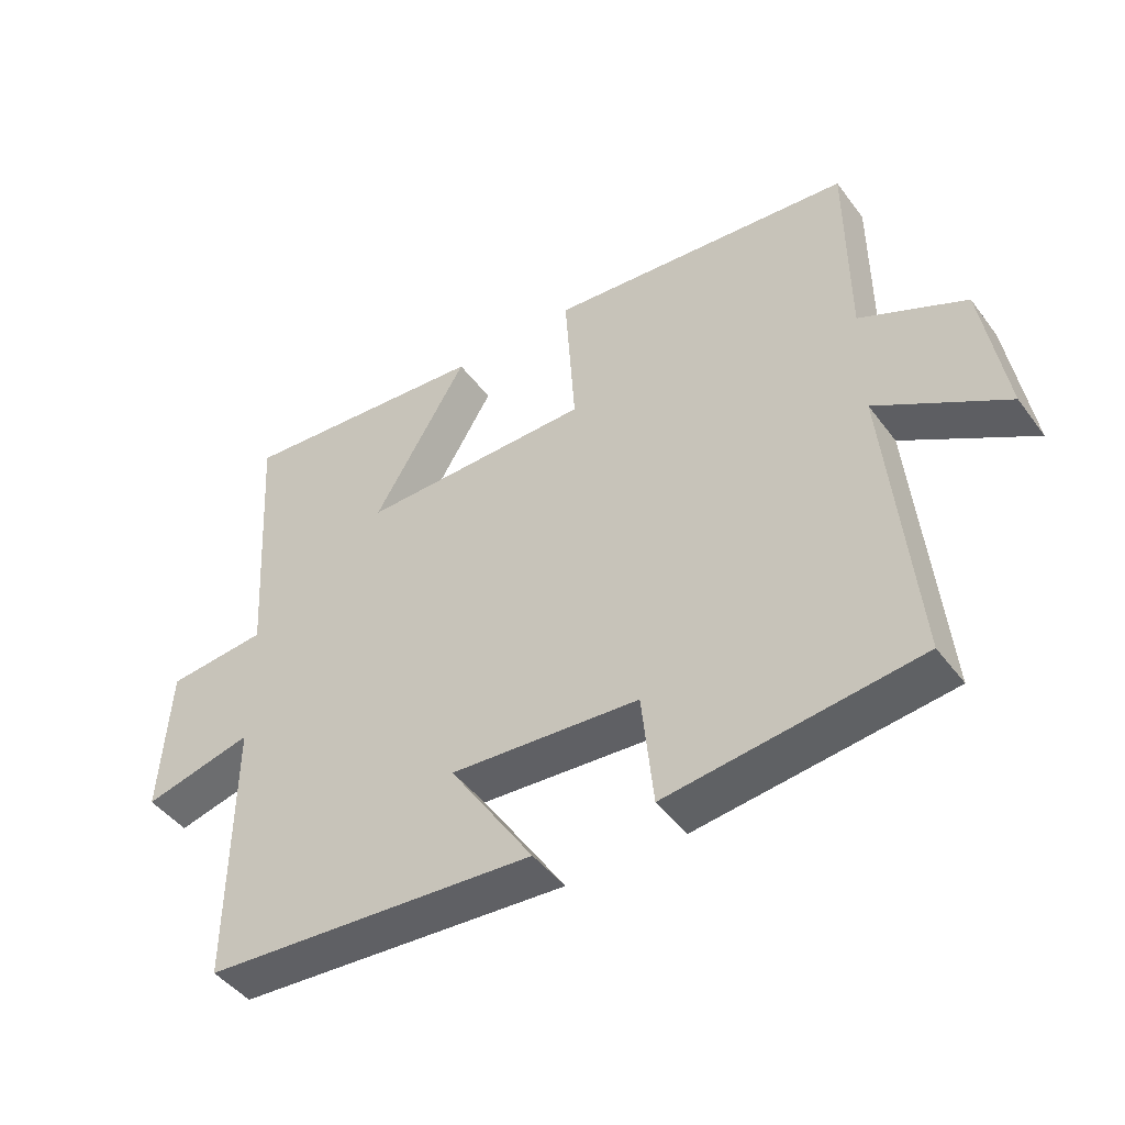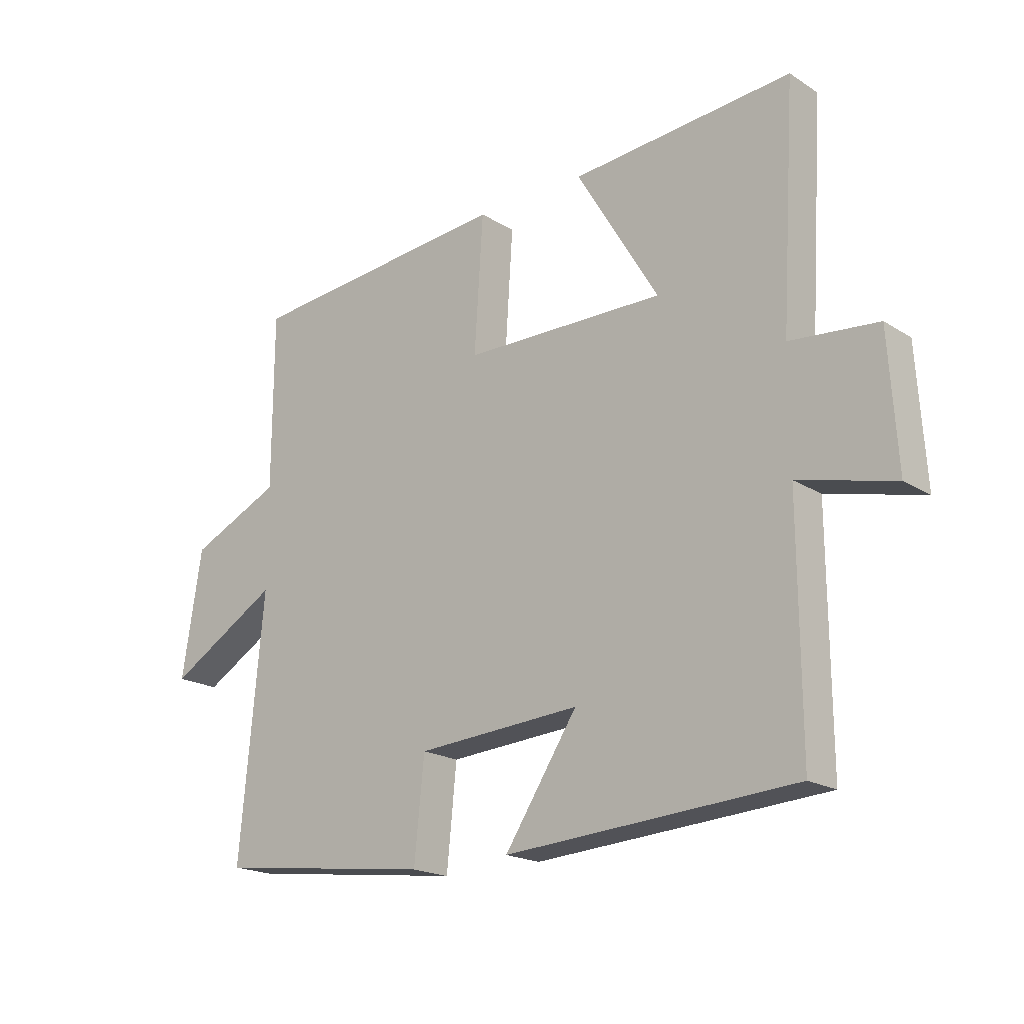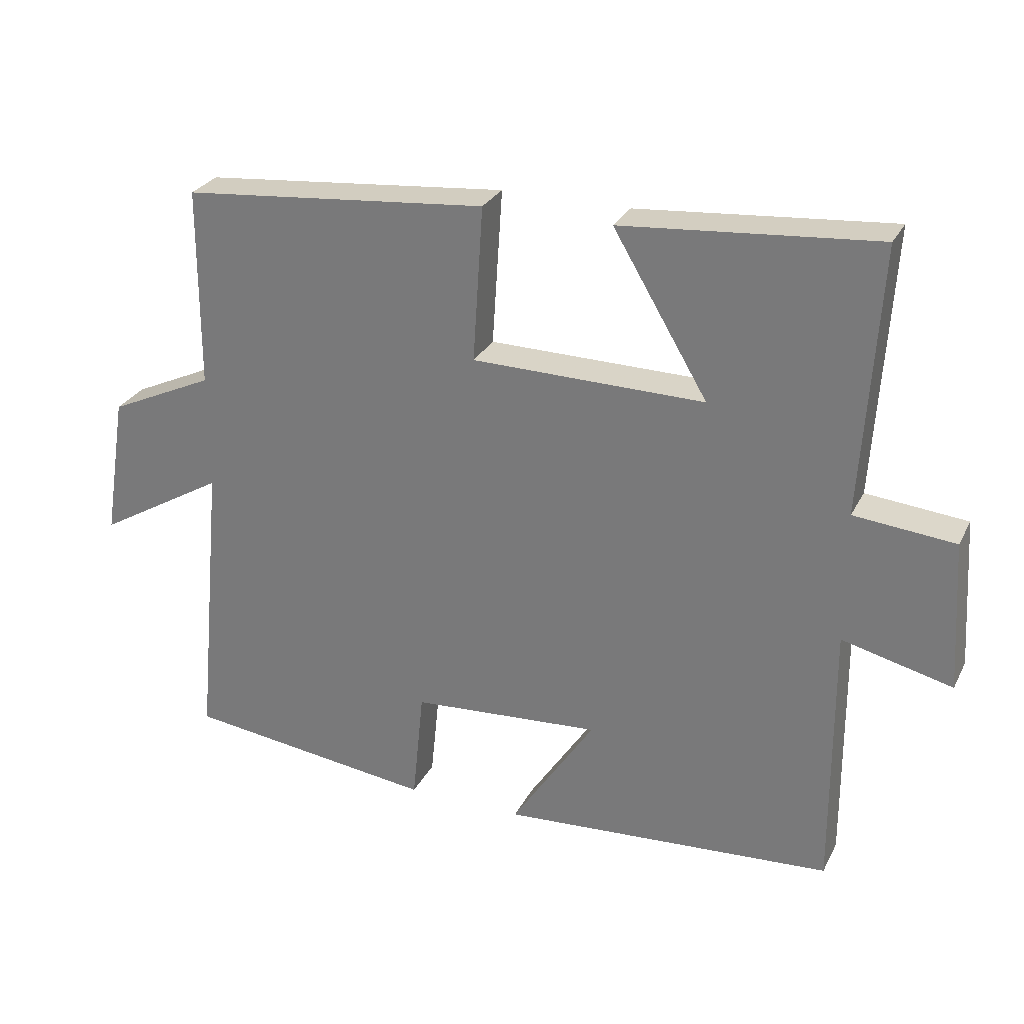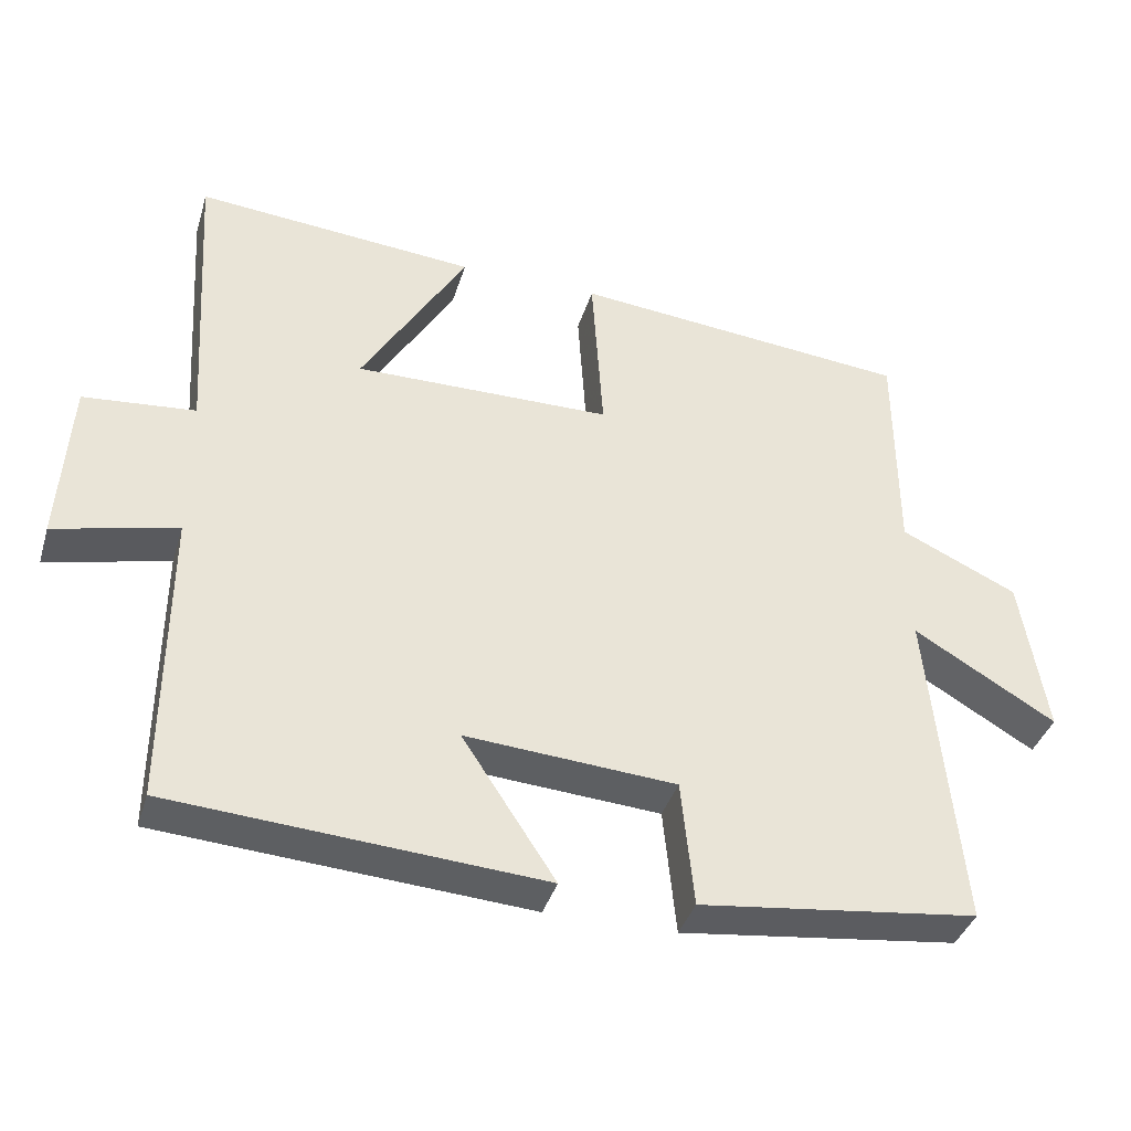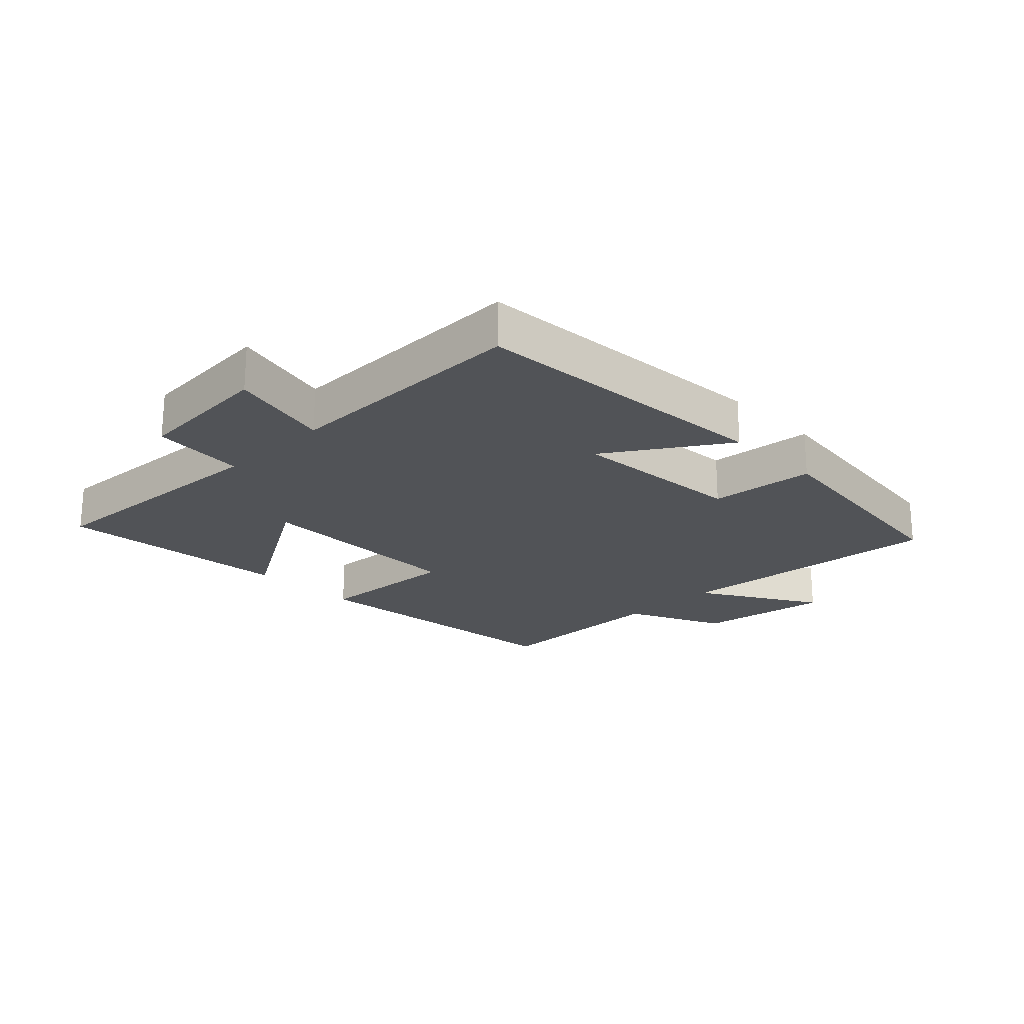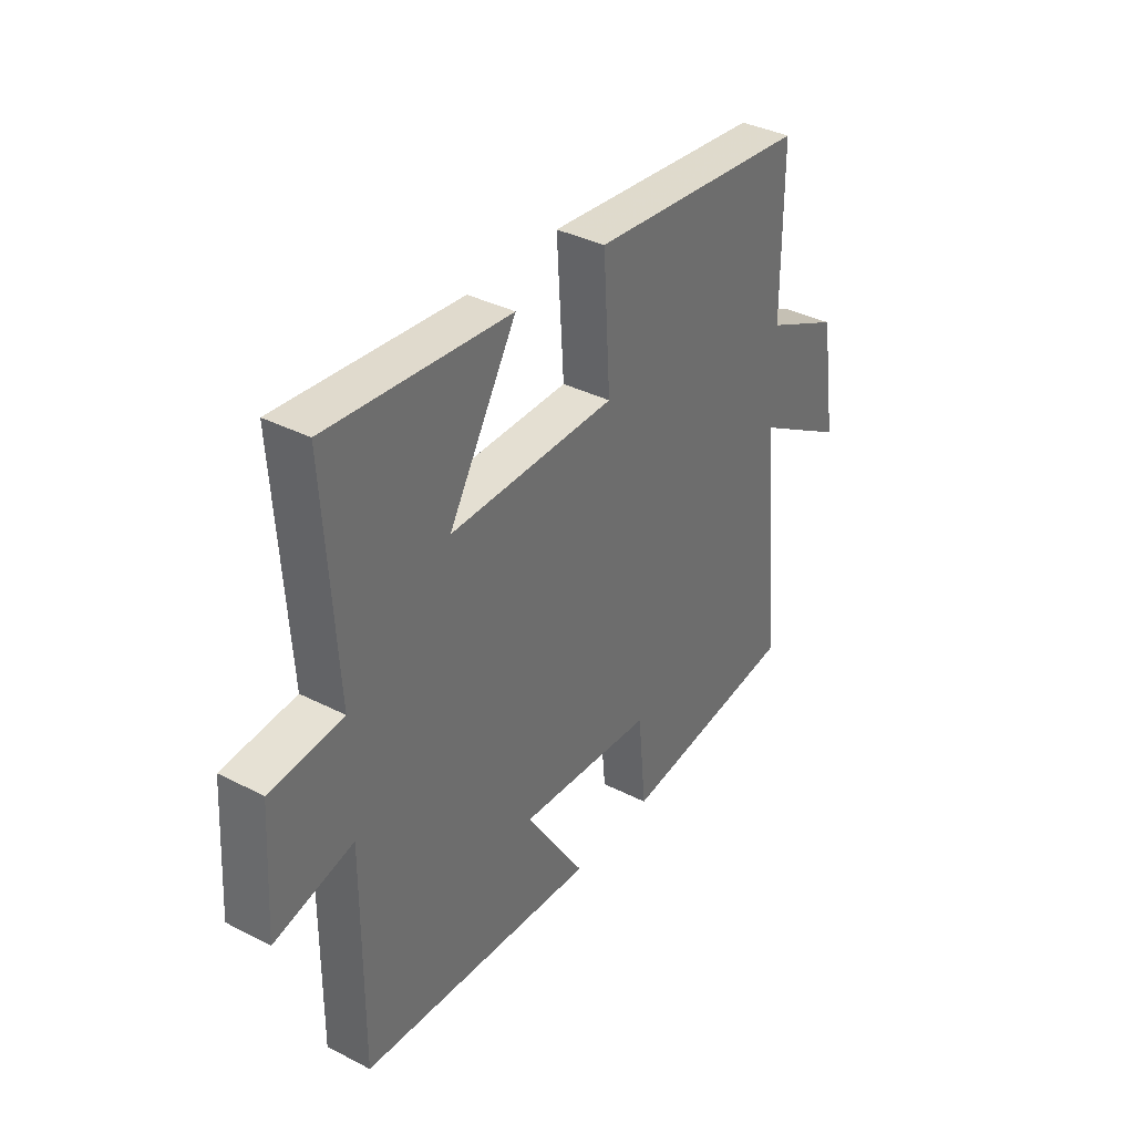
<metadata>
{"format":"obj","ext":"obj","renderer":"f3d","projection":"perspective","resolution":1024,"background":"white","views":[{"elev":-45.6,"azim":-145.6,"up":"+Z"},{"elev":-19.2,"azim":40.5,"up":"+Z"},{"elev":28.0,"azim":22.5,"up":"+Z"},{"elev":-38.5,"azim":163.6,"up":"+Z"},{"elev":-21.9,"azim":134.7,"up":"+Y"},{"elev":36.5,"azim":123.7,"up":"+Z"}]}
</metadata>
<code>
v -0.541 0.07 -0.454
v -0.5 0.07 -0.015
v -0.691 0.07 -0.128
v -0.657 0.07 0.086
v -0.5 0.07 0.159
v -0.499 0.07 0.457
v -0.043 0.07 0.5
v -0.058 0.07 0.268
v 0.288 0.07 0.264
v 0.147 0.07 0.5
v 0.525 0.07 0.532
v 0.5 0.07 0.133
v 0.65 0.07 0.119
v 0.664 0.07 -0.105
v 0.5 0.07 -0.065
v 0.502 0.07 -0.466
v 0.006 0.07 -0.5
v 0.131 0.07 -0.31
v -0.151 0.07 -0.33
v -0.168 0.07 -0.5
v -0.541 0 -0.454
v -0.5 0 -0.015
v -0.691 0 -0.128
v -0.657 0 0.086
v -0.5 0 0.159
v -0.499 0 0.457
v -0.043 0 0.5
v -0.058 0 0.268
v 0.288 0 0.264
v 0.147 0 0.5
v 0.525 0 0.532
v 0.5 0 0.133
v 0.65 0 0.119
v 0.664 0 -0.105
v 0.5 0 -0.065
v 0.502 0 -0.466
v 0.006 0 -0.5
v 0.131 0 -0.31
v -0.151 0 -0.33
v -0.168 0 -0.5
f 19 20 1 2
f 18 19 2
f 15 16 17 18
f 15 18 2
f 12 13 14 15
f 12 15 2
f 9 10 11 12
f 8 9 12 2
f 7 8 2
f 6 7 2
f 5 6 2
f 2 3 4 5
f 22 21 40 39
f 22 39 38
f 38 37 36 35
f 22 38 35
f 35 34 33 32
f 22 35 32
f 32 31 30 29
f 22 32 29 28
f 22 28 27
f 22 27 26
f 22 26 25
f 25 24 23 22
f 1 21 22 2
f 2 22 23 3
f 3 23 24 4
f 4 24 25 5
f 5 25 26 6
f 6 26 27 7
f 7 27 28 8
f 8 28 29 9
f 9 29 30 10
f 10 30 31 11
f 11 31 32 12
f 12 32 33 13
f 13 33 34 14
f 14 34 35 15
f 15 35 36 16
f 16 36 37 17
f 17 37 38 18
f 18 38 39 19
f 19 39 40 20
f 20 40 21 1

</code>
